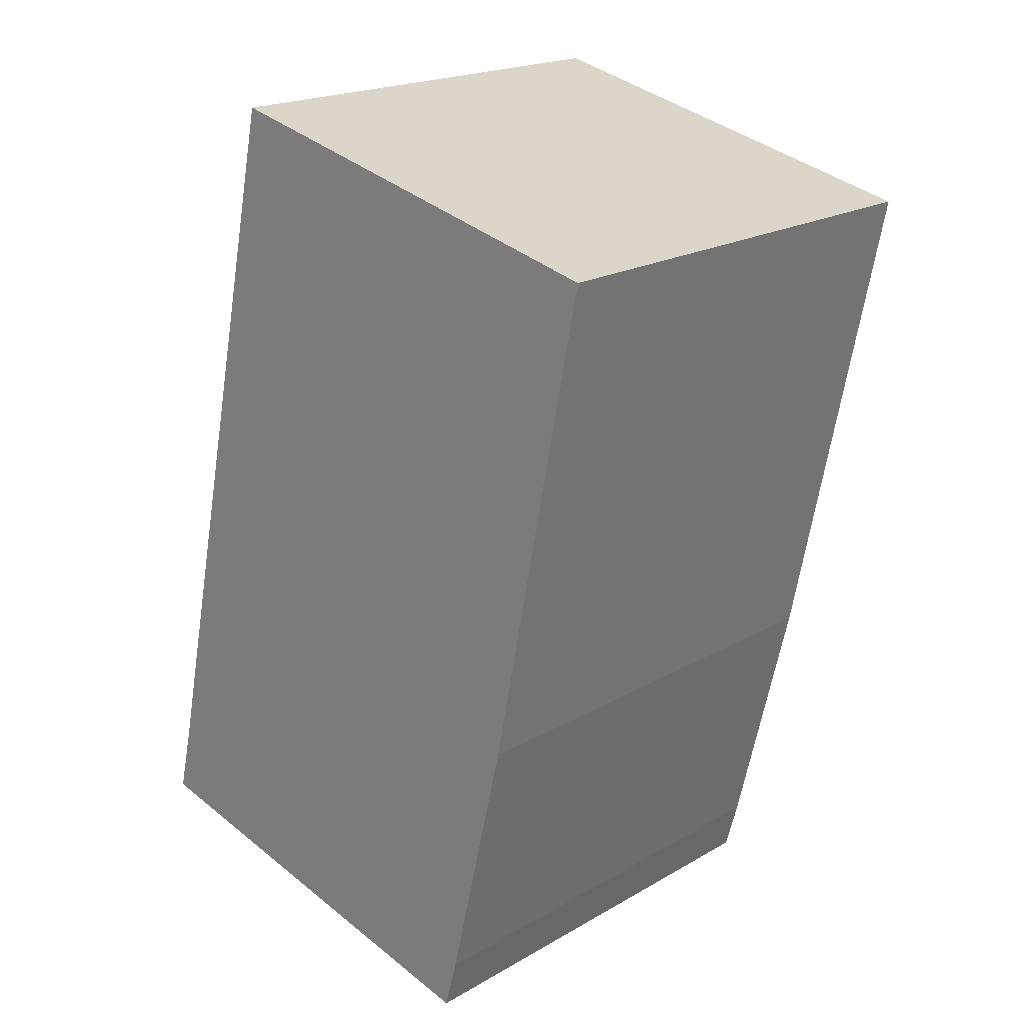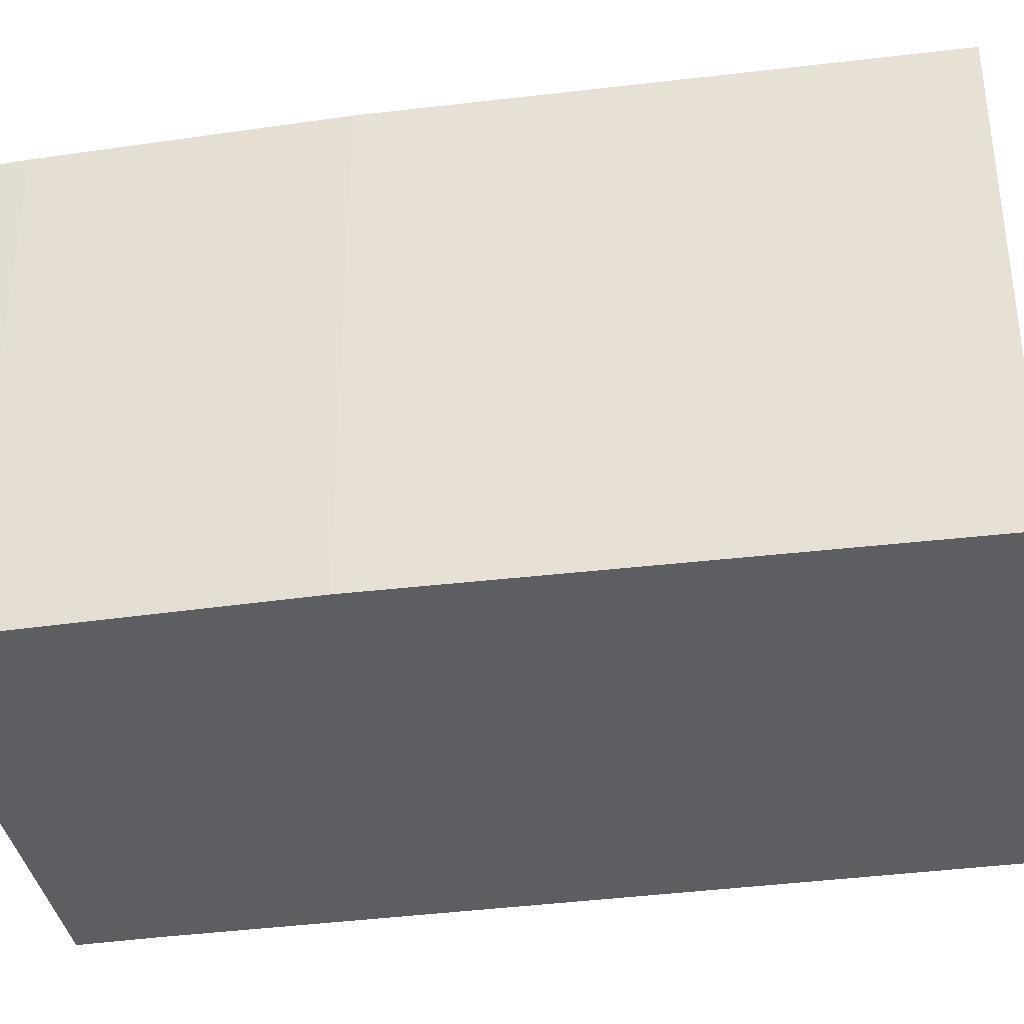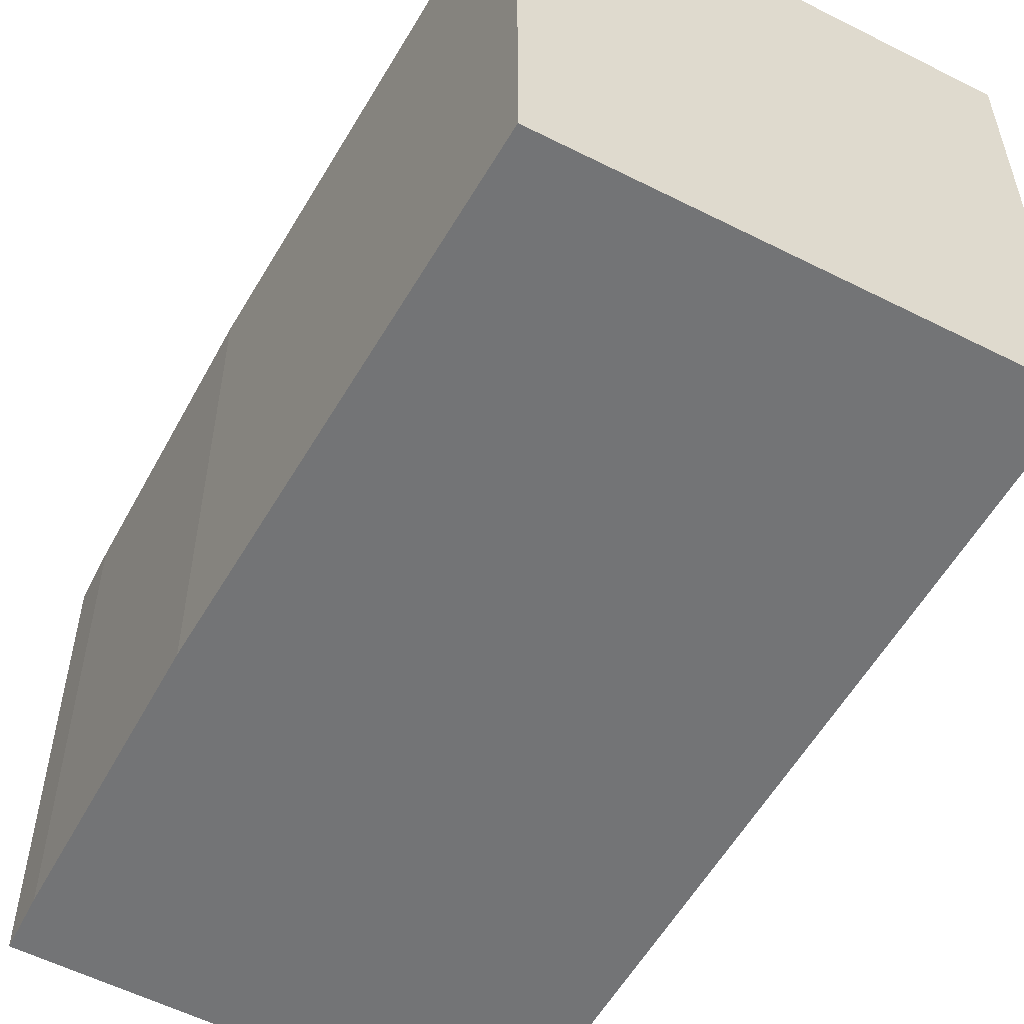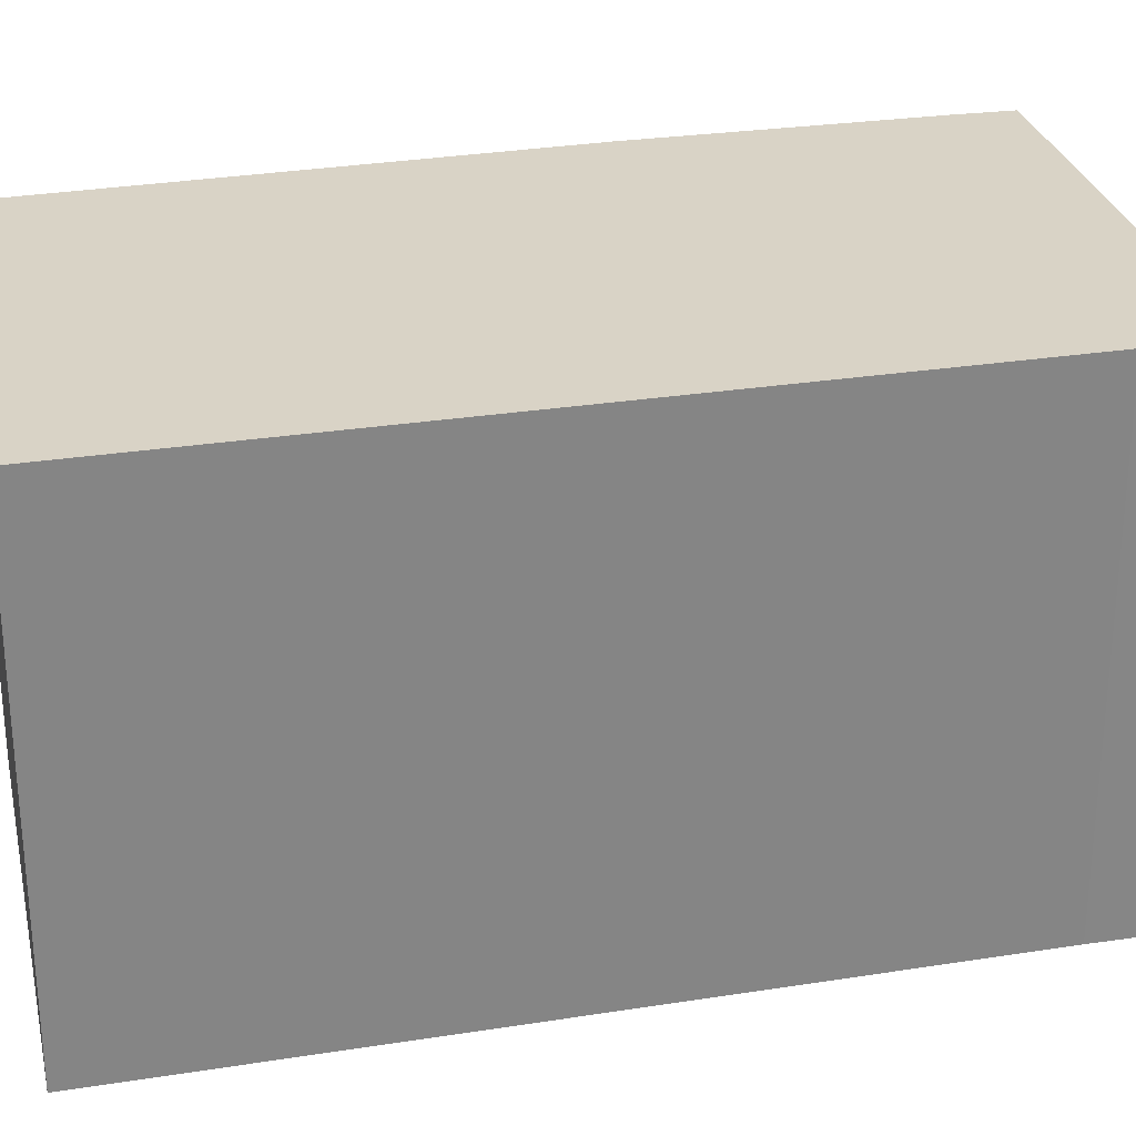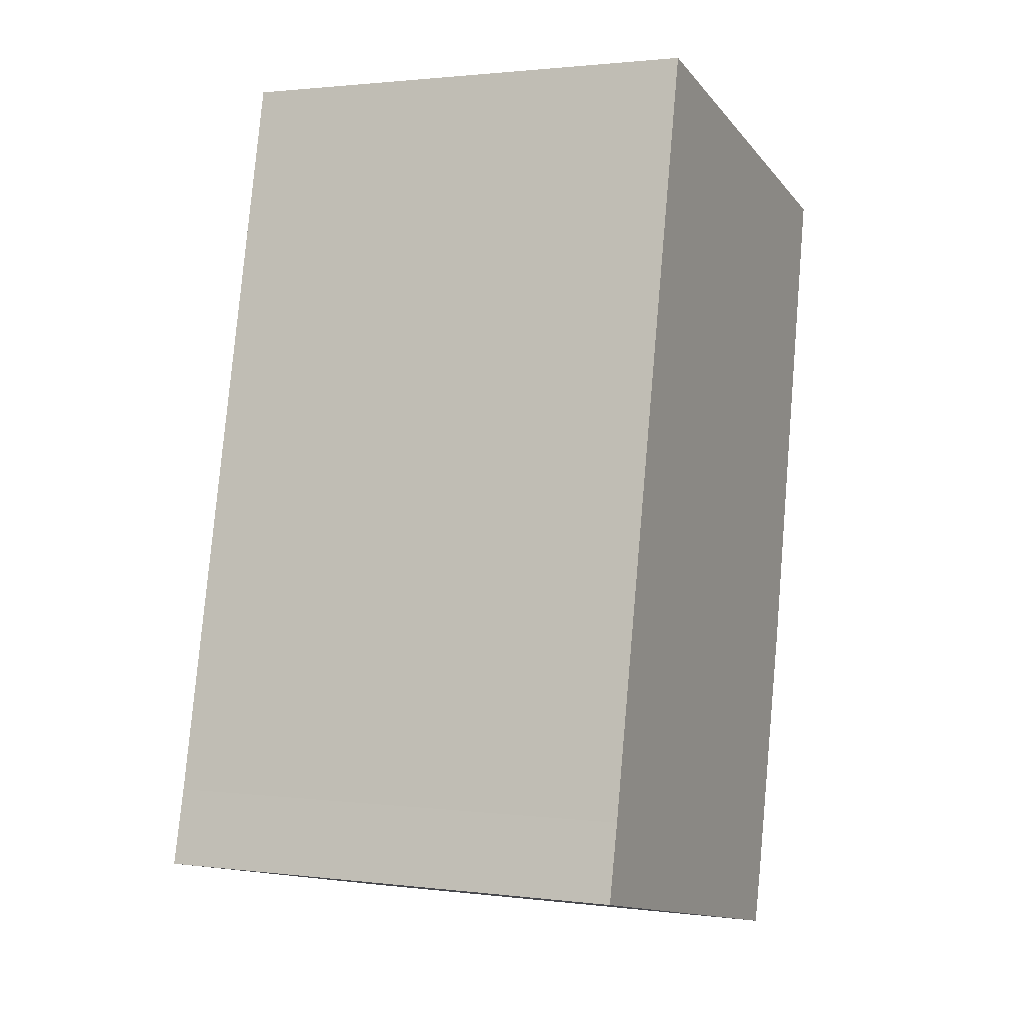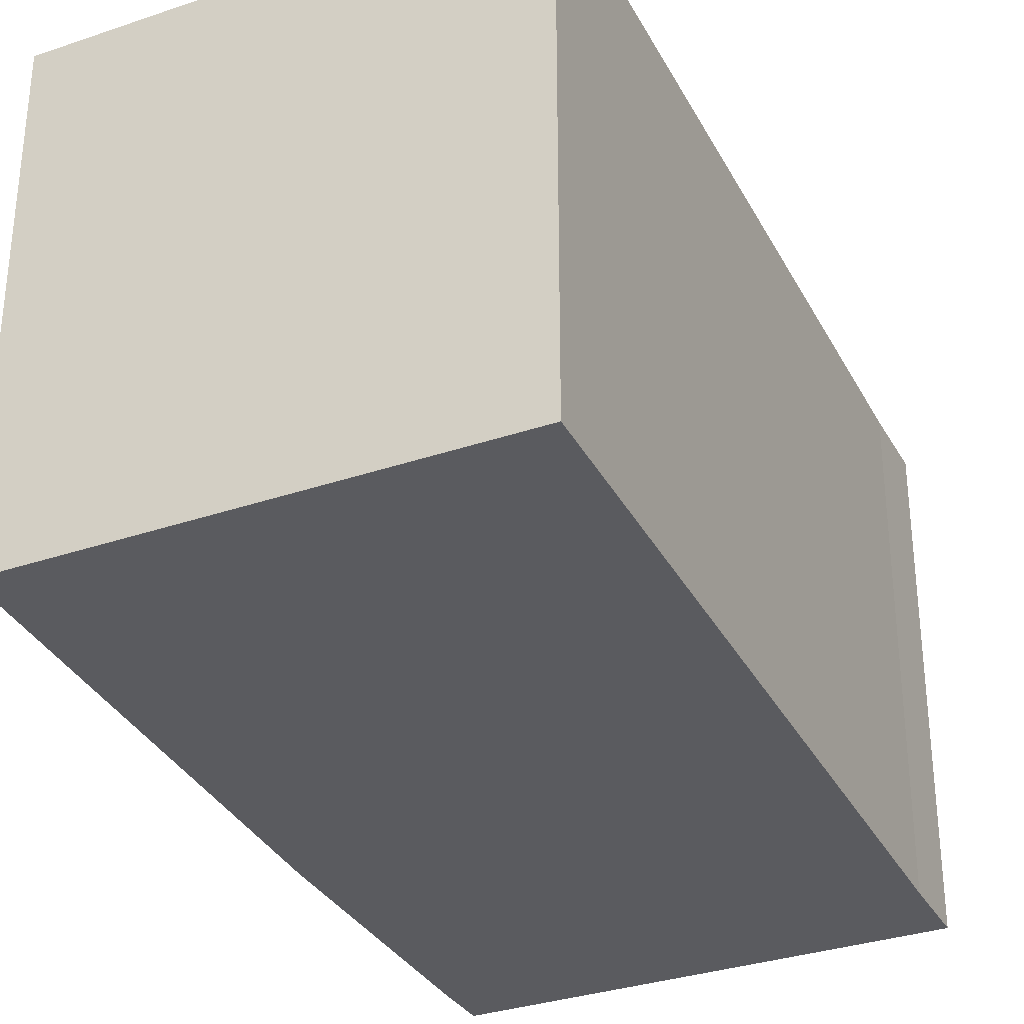
<metadata>
{"format":"obj","ext":"obj","renderer":"f3d","projection":"perspective","resolution":1024,"background":"white","views":[{"elev":20.1,"azim":-136.5,"up":"+Z"},{"elev":-37.7,"azim":-92.7,"up":"+Y"},{"elev":-56.1,"azim":-41.4,"up":"+Y"},{"elev":28.3,"azim":64.2,"up":"+Y"},{"elev":1.5,"azim":114.5,"up":"+Z"},{"elev":-33.0,"azim":11.8,"up":"+Y"}]}
</metadata>
<code>
v  2.391 2.64 0.573
v  0.542 2.64 -2.714
v  0 2.64 1.617e-16
v  3.283 2.64 -3.497
v  0.888 2.64 -4.179
v  0.966 2.64 -4.471
v  3.38 2.64 -3.904
v  0.966 2.738e-16 -4.471
v  0.888 2.559e-16 -4.179
v  0.542 1.662e-16 -2.714
v  0 0 0
v  2.391 -3.509e-17 0.573
v  3.283 2.141e-16 -3.497
v  3.38 2.391e-16 -3.904
g defaultobject
f 1 2 3
f 2 1 4
f 2 4 5
f 5 4 6
f 6 4 7
f 8 5 6
f 5 8 9
f 9 2 5
f 2 9 10
f 10 3 2
f 3 10 11
f 11 1 3
f 1 11 12
f 12 4 1
f 4 12 13
f 13 7 4
f 7 13 14
f 14 6 7
f 6 14 8
f 10 12 11
f 12 10 13
f 13 10 9
f 13 9 14
f 14 9 8

</code>
